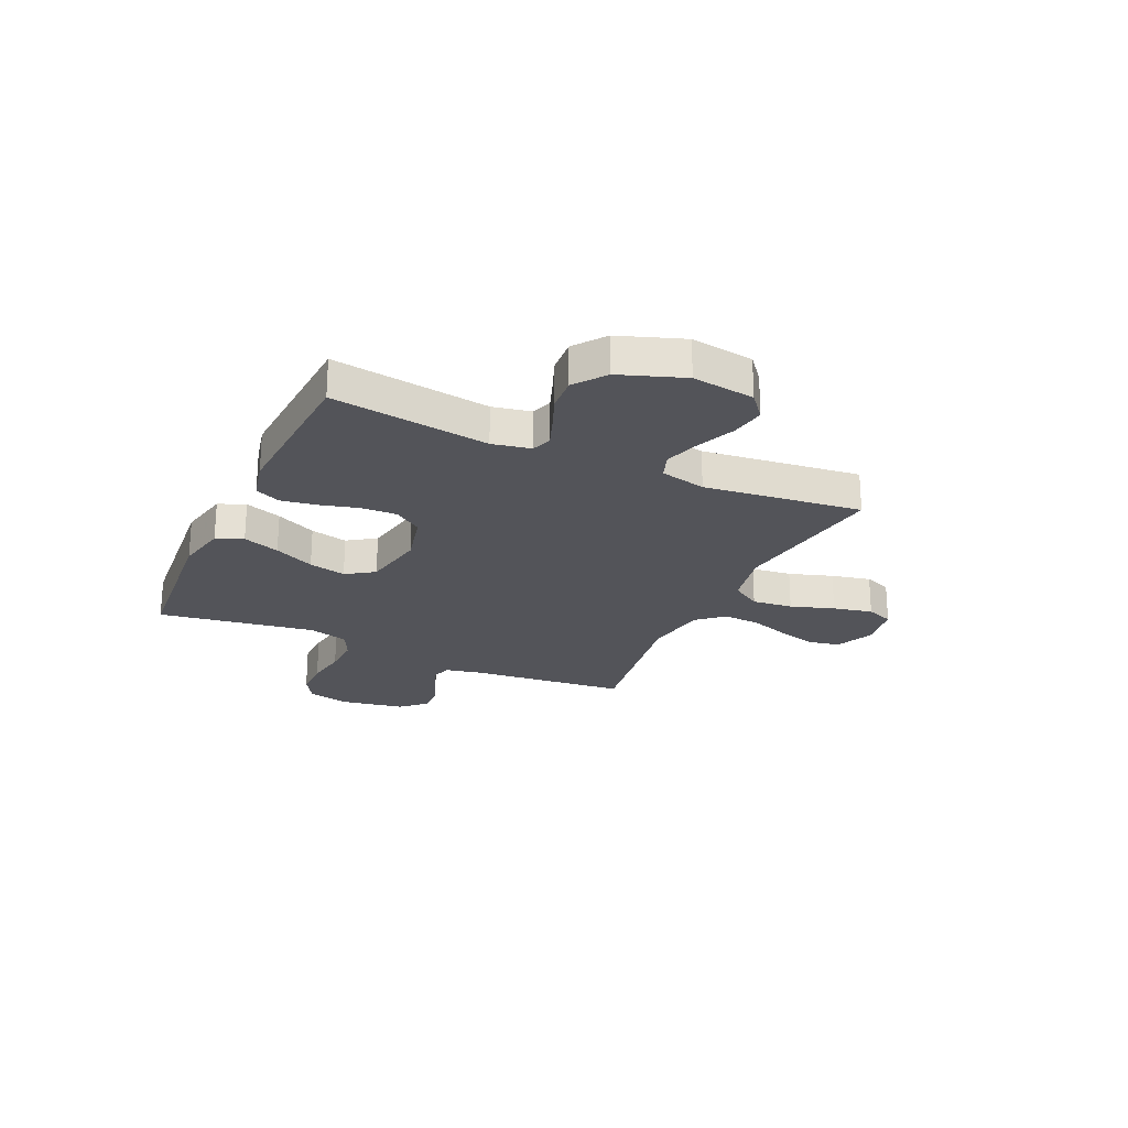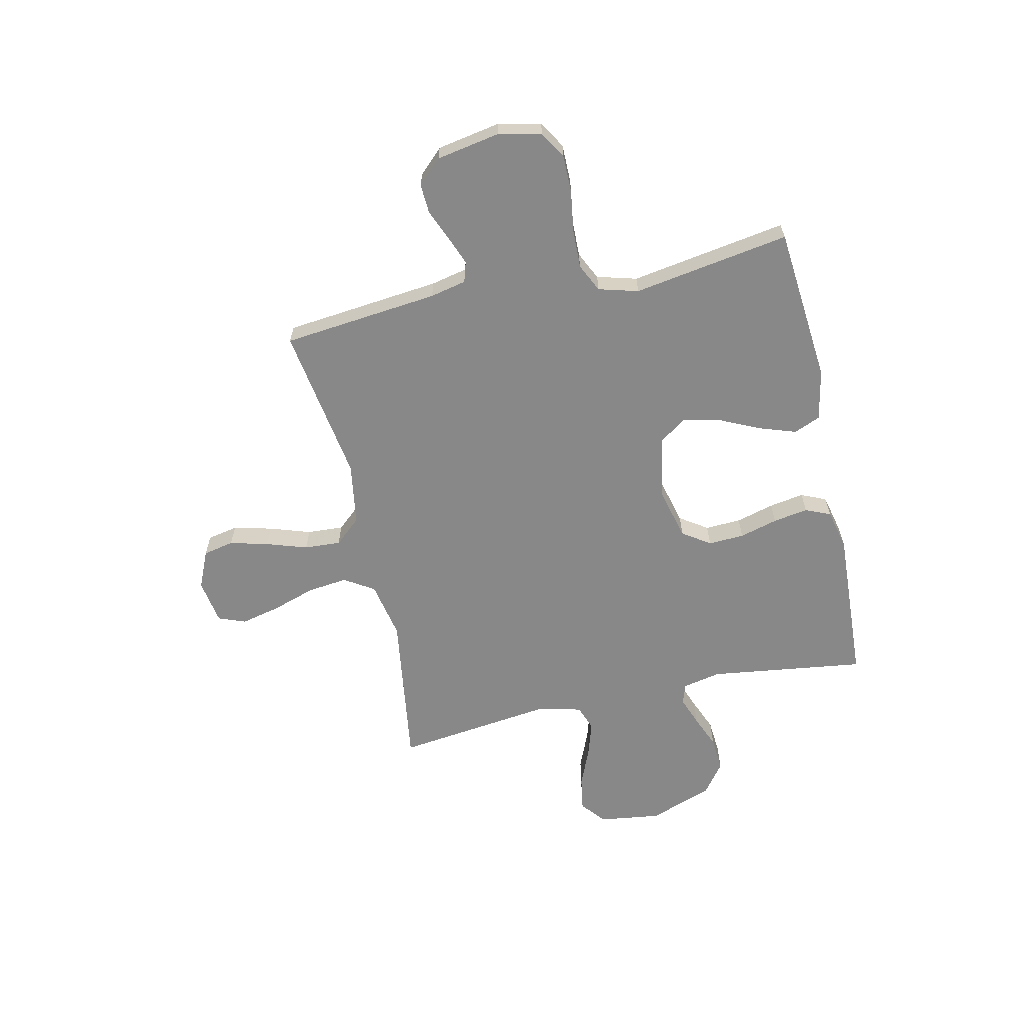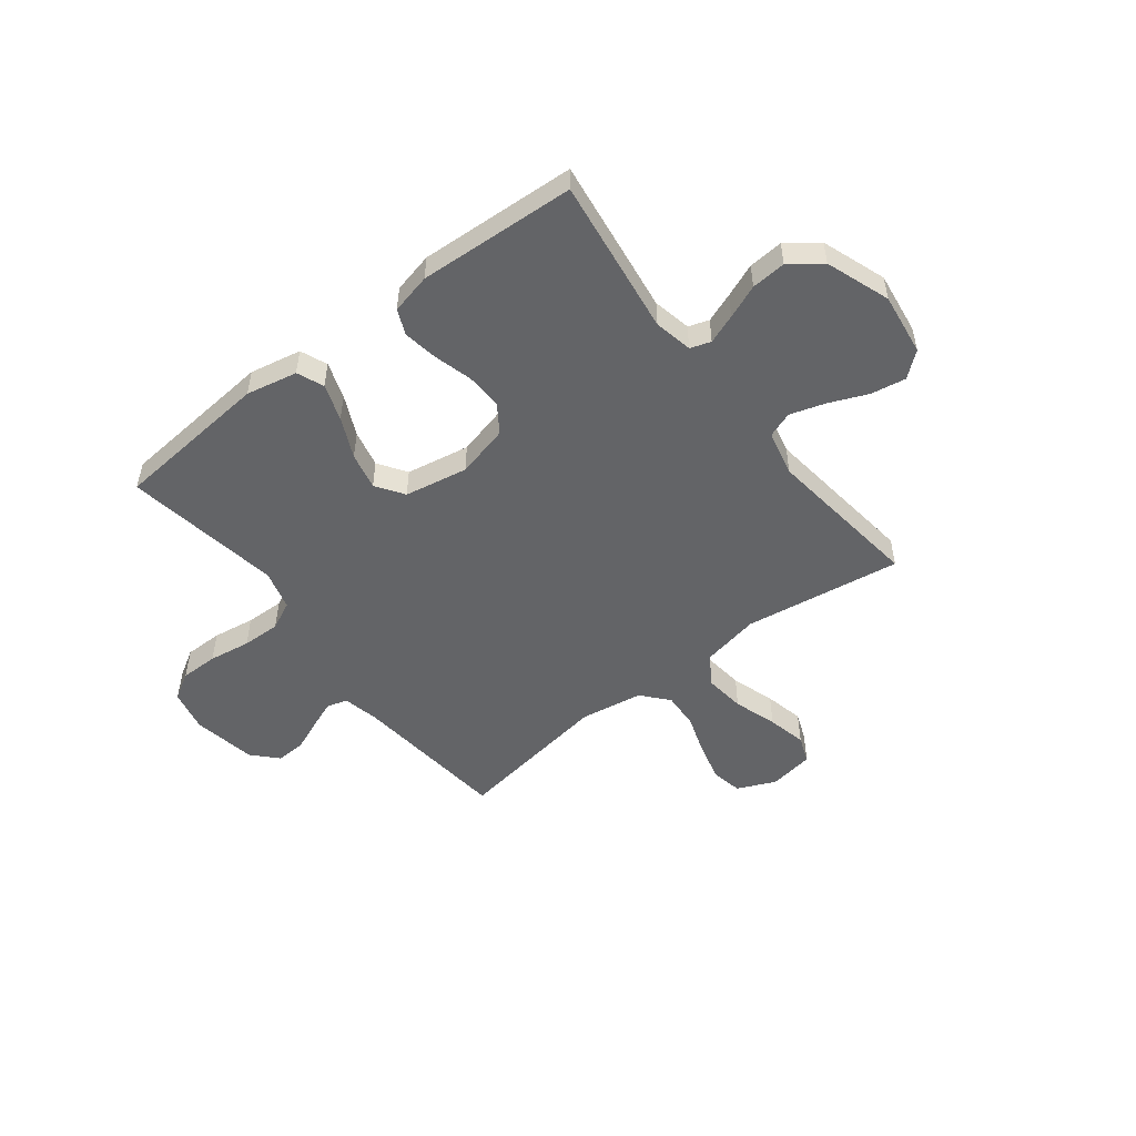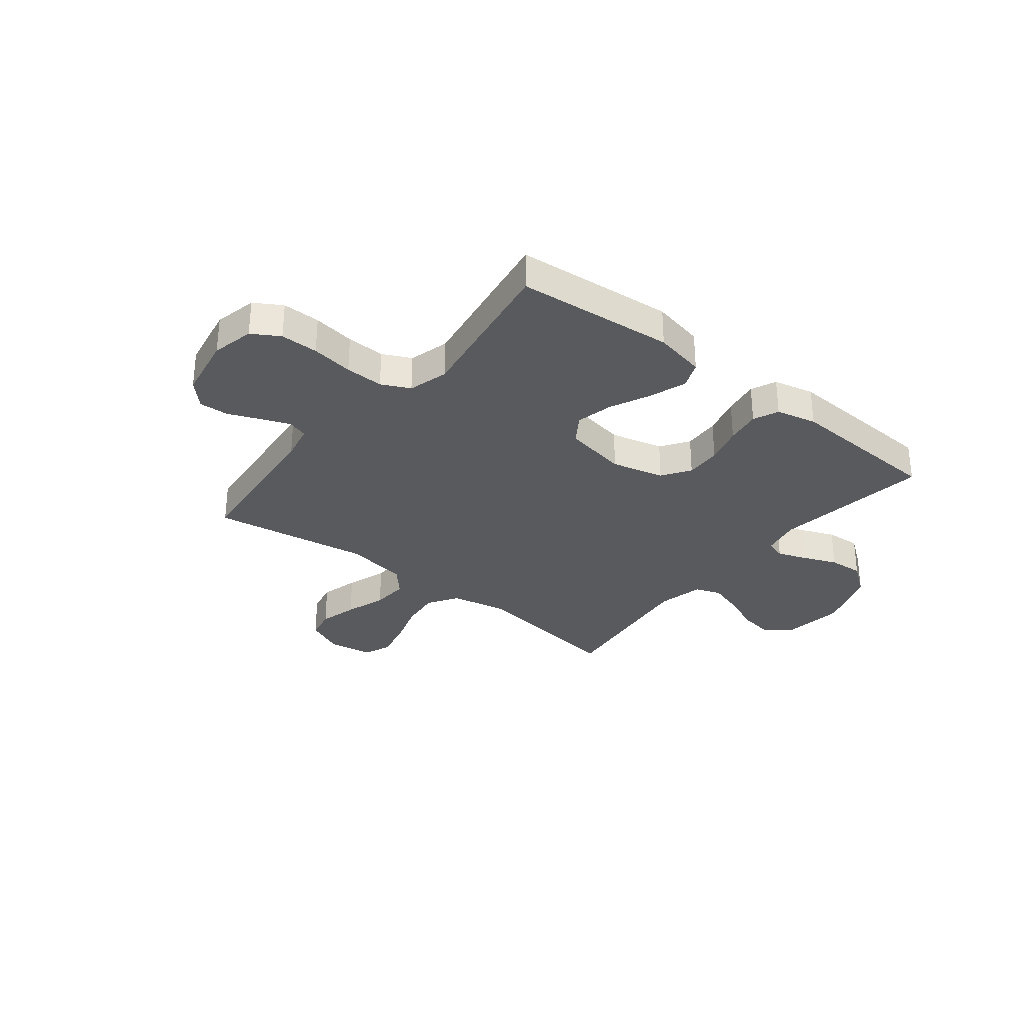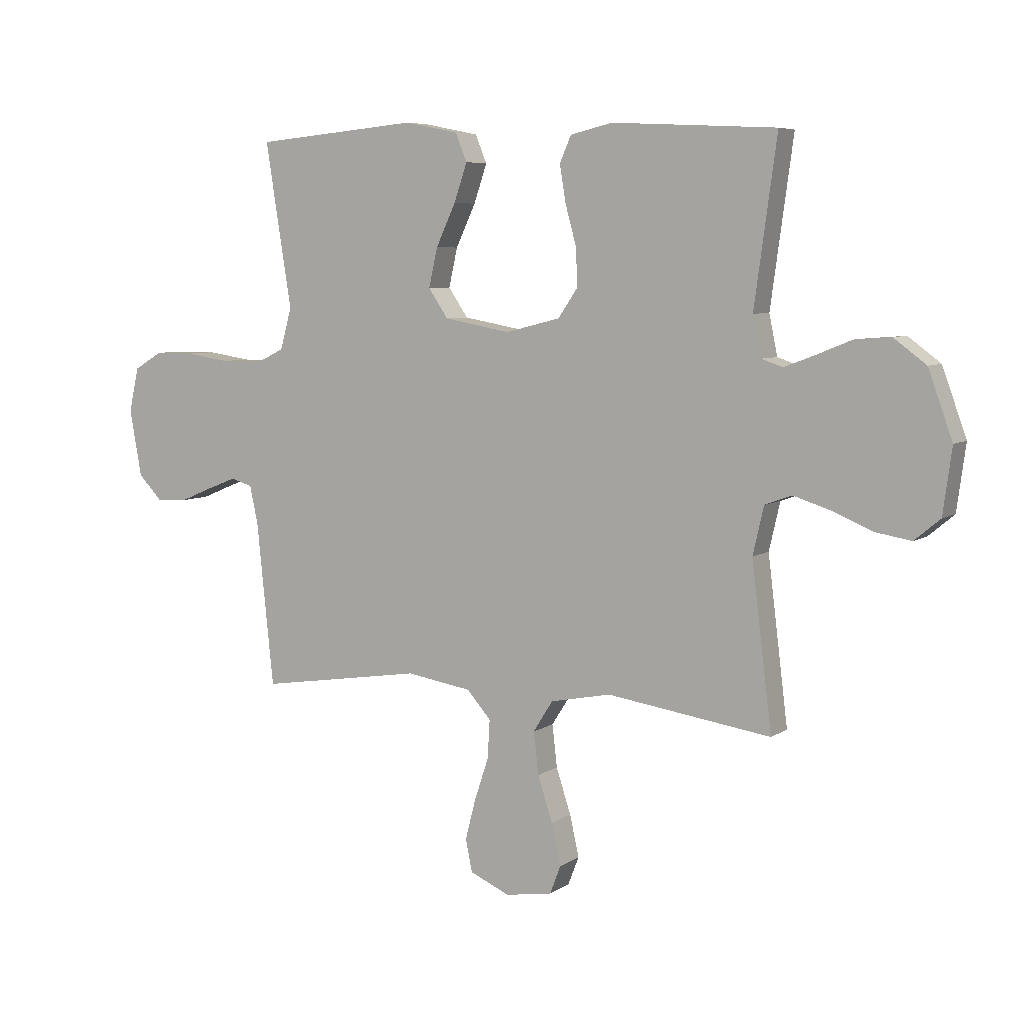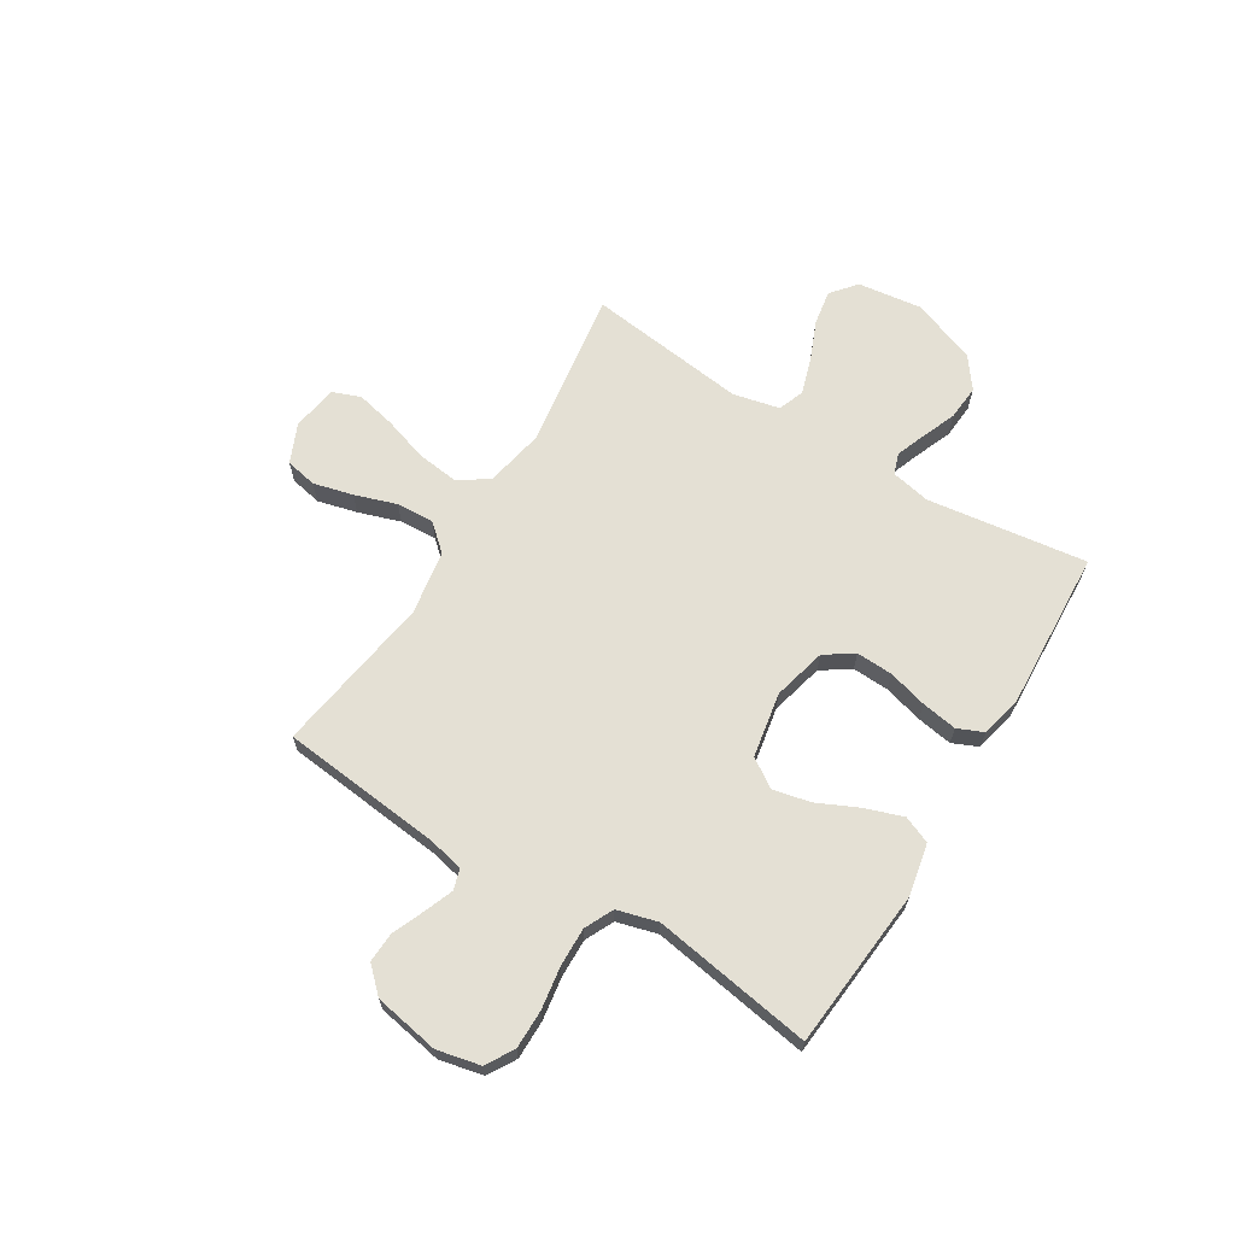
<metadata>
{"format":"obj","ext":"obj","renderer":"f3d","projection":"perspective","resolution":1024,"background":"white","views":[{"elev":-23.8,"azim":65.1,"up":"+Y"},{"elev":-62.8,"azim":-77.4,"up":"+Y"},{"elev":-51.2,"azim":37.7,"up":"+Y"},{"elev":-31.2,"azim":-38.5,"up":"+Y"},{"elev":6.3,"azim":28.8,"up":"+Z"},{"elev":66.1,"azim":-58.4,"up":"+Y"}]}
</metadata>
<code>
v 0.5 0.07 0.5
v 0.459 0.07 0.2
v 0.474 0.07 0.127
v 0.513 0.07 0.114
v 0.569 0.07 0.135
v 0.633 0.07 0.161
v 0.699 0.07 0.166
v 0.758 0.07 0.122
v 0.802 0.07 0
v 0.786 0.07 -0.119
v 0.739 0.07 -0.158
v 0.673 0.07 -0.147
v 0.599 0.07 -0.116
v 0.532 0.07 -0.095
v 0.483 0.07 -0.113
v 0.463 0.07 -0.2
v 0.5 0.07 -0.5
v 0.2 0.07 -0.456
v 0.089 0.07 -0.478
v 0.053 0.07 -0.535
v 0.062 0.07 -0.612
v 0.089 0.07 -0.695
v 0.106 0.07 -0.77
v 0.086 0.07 -0.822
v 0 0.07 -0.836
v -0.073 0.07 -0.804
v -0.085 0.07 -0.745
v -0.066 0.07 -0.671
v -0.04 0.07 -0.593
v -0.036 0.07 -0.523
v -0.08 0.07 -0.473
v -0.2 0.07 -0.454
v -0.5 0.07 -0.5
v -0.531 0.07 -0.2
v -0.546 0.07 -0.131
v -0.585 0.07 -0.119
v -0.639 0.07 -0.14
v -0.699 0.07 -0.165
v -0.756 0.07 -0.168
v -0.8 0.07 -0.122
v -0.822 0.07 0
v -0.804 0.07 0.081
v -0.752 0.07 0.112
v -0.68 0.07 0.112
v -0.6 0.07 0.1
v -0.527 0.07 0.098
v -0.473 0.07 0.124
v -0.452 0.07 0.2
v -0.5 0.07 0.5
v -0.2 0.07 0.527
v -0.102 0.07 0.507
v -0.081 0.07 0.456
v -0.105 0.07 0.386
v -0.141 0.07 0.309
v -0.157 0.07 0.238
v -0.121 0.07 0.185
v 0 0.07 0.163
v 0.1 0.07 0.188
v 0.136 0.07 0.241
v 0.133 0.07 0.31
v 0.113 0.07 0.383
v 0.102 0.07 0.45
v 0.123 0.07 0.498
v 0.2 0.07 0.516
v 0.5 0 0.5
v 0.459 0 0.2
v 0.474 0 0.127
v 0.513 0 0.114
v 0.569 0 0.135
v 0.633 0 0.161
v 0.699 0 0.166
v 0.758 0 0.122
v 0.802 0 0
v 0.786 0 -0.119
v 0.739 0 -0.158
v 0.673 0 -0.147
v 0.599 0 -0.116
v 0.532 0 -0.095
v 0.483 0 -0.113
v 0.463 0 -0.2
v 0.5 0 -0.5
v 0.2 0 -0.456
v 0.089 0 -0.478
v 0.053 0 -0.535
v 0.062 0 -0.612
v 0.089 0 -0.695
v 0.106 0 -0.77
v 0.086 0 -0.822
v 0 0 -0.836
v -0.073 0 -0.804
v -0.085 0 -0.745
v -0.066 0 -0.671
v -0.04 0 -0.593
v -0.036 0 -0.523
v -0.08 0 -0.473
v -0.2 0 -0.454
v -0.5 0 -0.5
v -0.531 0 -0.2
v -0.546 0 -0.131
v -0.585 0 -0.119
v -0.639 0 -0.14
v -0.699 0 -0.165
v -0.756 0 -0.168
v -0.8 0 -0.122
v -0.822 0 0
v -0.804 0 0.081
v -0.752 0 0.112
v -0.68 0 0.112
v -0.6 0 0.1
v -0.527 0 0.098
v -0.473 0 0.124
v -0.452 0 0.2
v -0.5 0 0.5
v -0.2 0 0.527
v -0.102 0 0.507
v -0.081 0 0.456
v -0.105 0 0.386
v -0.141 0 0.309
v -0.157 0 0.238
v -0.121 0 0.185
v 0 0 0.163
v 0.1 0 0.188
v 0.136 0 0.241
v 0.133 0 0.31
v 0.113 0 0.383
v 0.102 0 0.45
v 0.123 0 0.498
v 0.2 0 0.516
f 64 1 2
f 63 64 2
f 62 63 2
f 61 62 2
f 60 61 2
f 59 60 2 3
f 58 59 3
f 57 58 3 4
f 52 53 54
f 51 52 54
f 50 51 54
f 49 50 54
f 48 49 54
f 47 48 54 55
f 46 47 55 56
f 43 44 45
f 42 43 45
f 41 42 45
f 40 41 45
f 39 40 45
f 38 39 45
f 37 38 45
f 36 37 45 46
f 46 56 57
f 36 46 57
f 35 36 57
f 32 33 34
f 35 57 4
f 34 35 4
f 32 34 4
f 31 32 4
f 27 28 29
f 26 27 29
f 25 26 29
f 24 25 29
f 23 24 29
f 22 23 29
f 21 22 29
f 20 21 29 30
f 16 17 18
f 15 16 18 19
f 11 12 13
f 10 11 13
f 9 10 13
f 8 9 13
f 7 8 13
f 6 7 13
f 5 6 13
f 5 13 14
f 4 5 14 15
f 19 20 30 31
f 4 15 19 31
f 66 65 128
f 66 128 127
f 66 127 126
f 66 126 125
f 66 125 124
f 67 66 124 123
f 67 123 122
f 68 67 122 121
f 118 117 116
f 118 116 115
f 118 115 114
f 118 114 113
f 118 113 112
f 119 118 112 111
f 120 119 111 110
f 109 108 107
f 109 107 106
f 109 106 105
f 109 105 104
f 109 104 103
f 109 103 102
f 109 102 101
f 110 109 101 100
f 121 120 110
f 121 110 100
f 121 100 99
f 98 97 96
f 68 121 99
f 68 99 98
f 68 98 96
f 68 96 95
f 93 92 91
f 93 91 90
f 93 90 89
f 93 89 88
f 93 88 87
f 93 87 86
f 93 86 85
f 94 93 85 84
f 82 81 80
f 83 82 80 79
f 77 76 75
f 77 75 74
f 77 74 73
f 77 73 72
f 77 72 71
f 77 71 70
f 77 70 69
f 78 77 69
f 79 78 69 68
f 95 94 84 83
f 95 83 79 68
f 1 65 66 2
f 2 66 67 3
f 3 67 68 4
f 4 68 69 5
f 5 69 70 6
f 6 70 71 7
f 7 71 72 8
f 8 72 73 9
f 9 73 74 10
f 10 74 75 11
f 11 75 76 12
f 12 76 77 13
f 13 77 78 14
f 14 78 79 15
f 15 79 80 16
f 16 80 81 17
f 17 81 82 18
f 18 82 83 19
f 19 83 84 20
f 20 84 85 21
f 21 85 86 22
f 22 86 87 23
f 23 87 88 24
f 24 88 89 25
f 25 89 90 26
f 26 90 91 27
f 27 91 92 28
f 28 92 93 29
f 29 93 94 30
f 30 94 95 31
f 31 95 96 32
f 32 96 97 33
f 33 97 98 34
f 34 98 99 35
f 35 99 100 36
f 36 100 101 37
f 37 101 102 38
f 38 102 103 39
f 39 103 104 40
f 40 104 105 41
f 41 105 106 42
f 42 106 107 43
f 43 107 108 44
f 44 108 109 45
f 45 109 110 46
f 46 110 111 47
f 47 111 112 48
f 48 112 113 49
f 49 113 114 50
f 50 114 115 51
f 51 115 116 52
f 52 116 117 53
f 53 117 118 54
f 54 118 119 55
f 55 119 120 56
f 56 120 121 57
f 57 121 122 58
f 58 122 123 59
f 59 123 124 60
f 60 124 125 61
f 61 125 126 62
f 62 126 127 63
f 63 127 128 64
f 64 128 65 1

</code>
